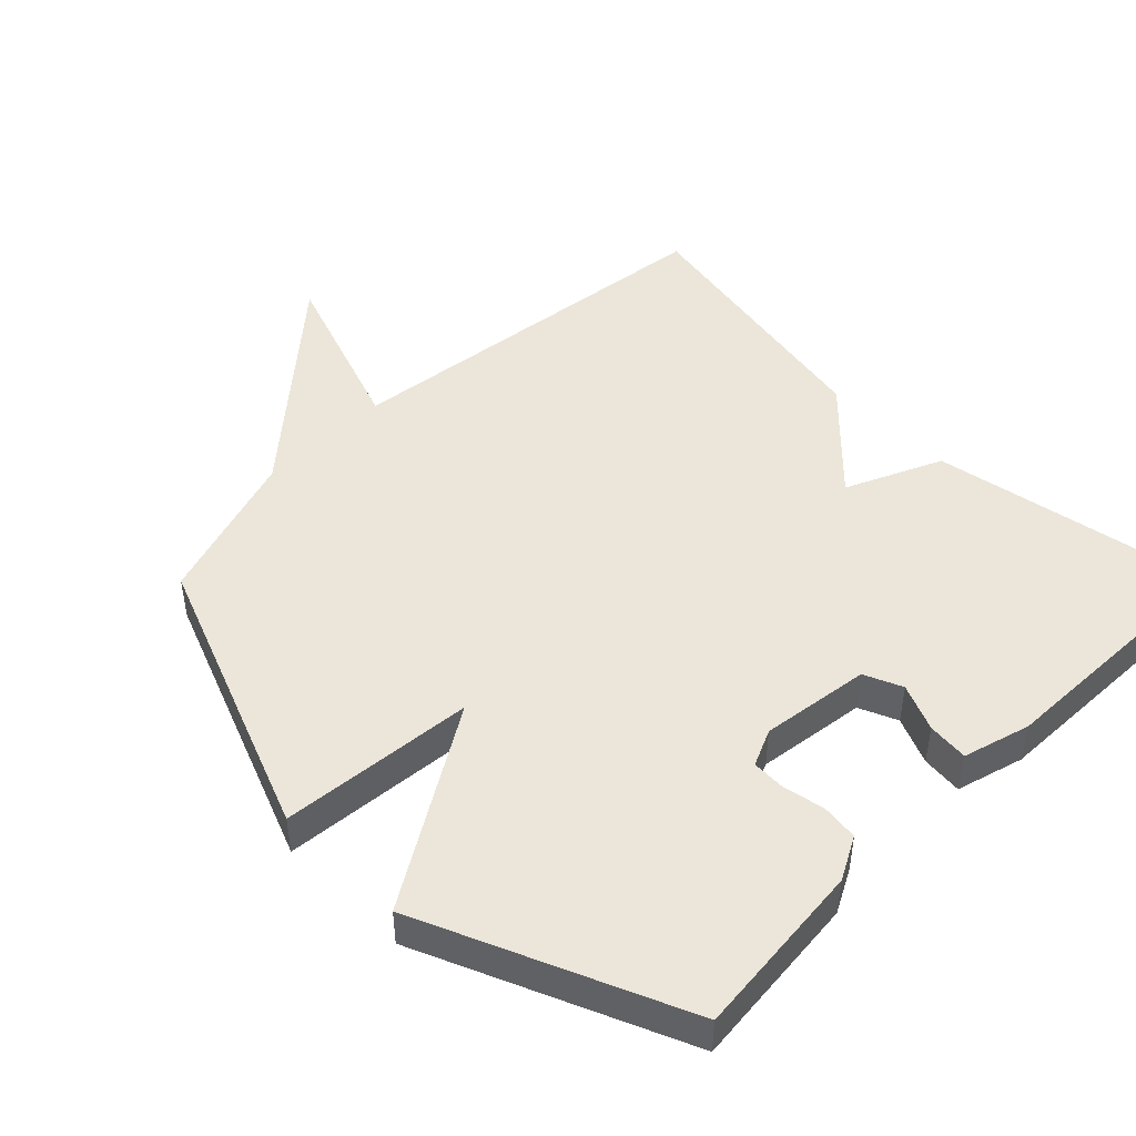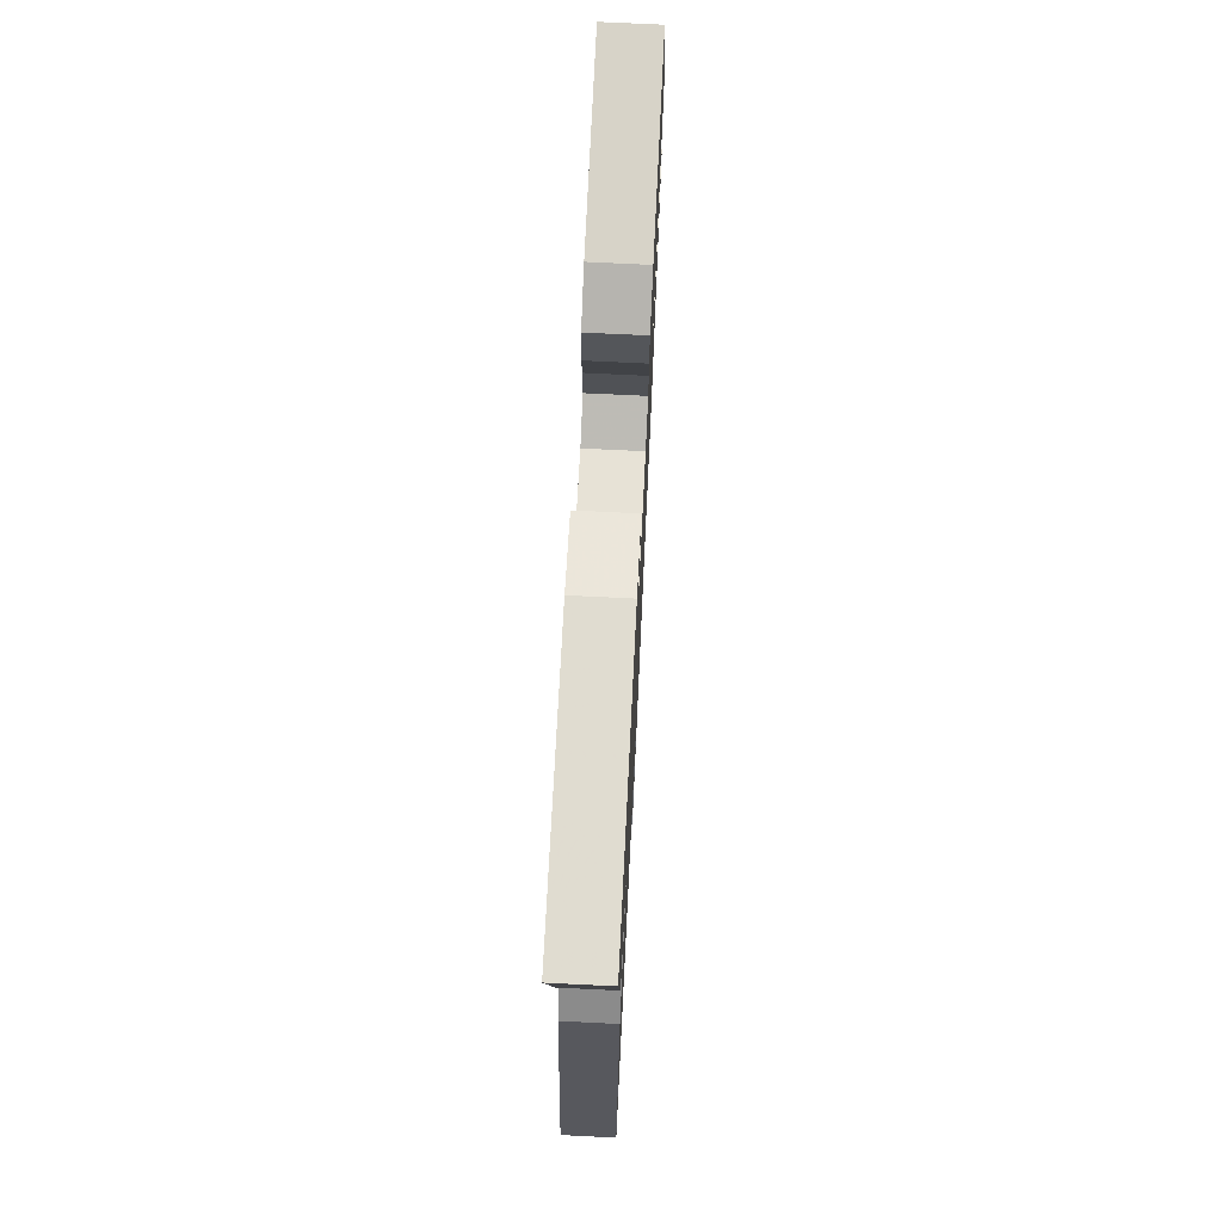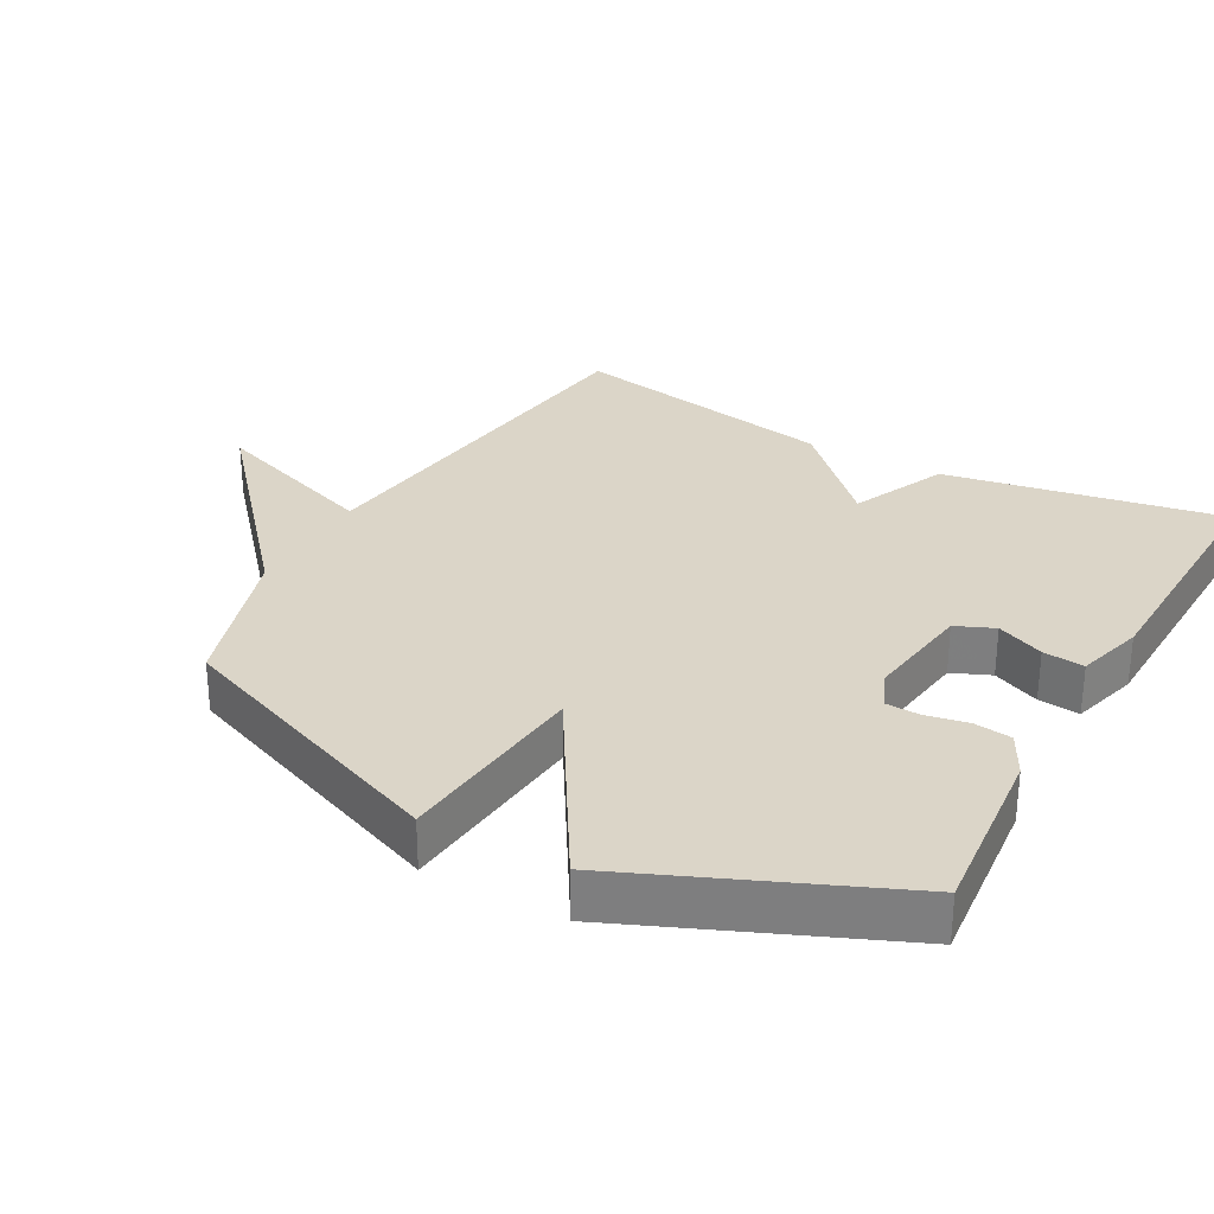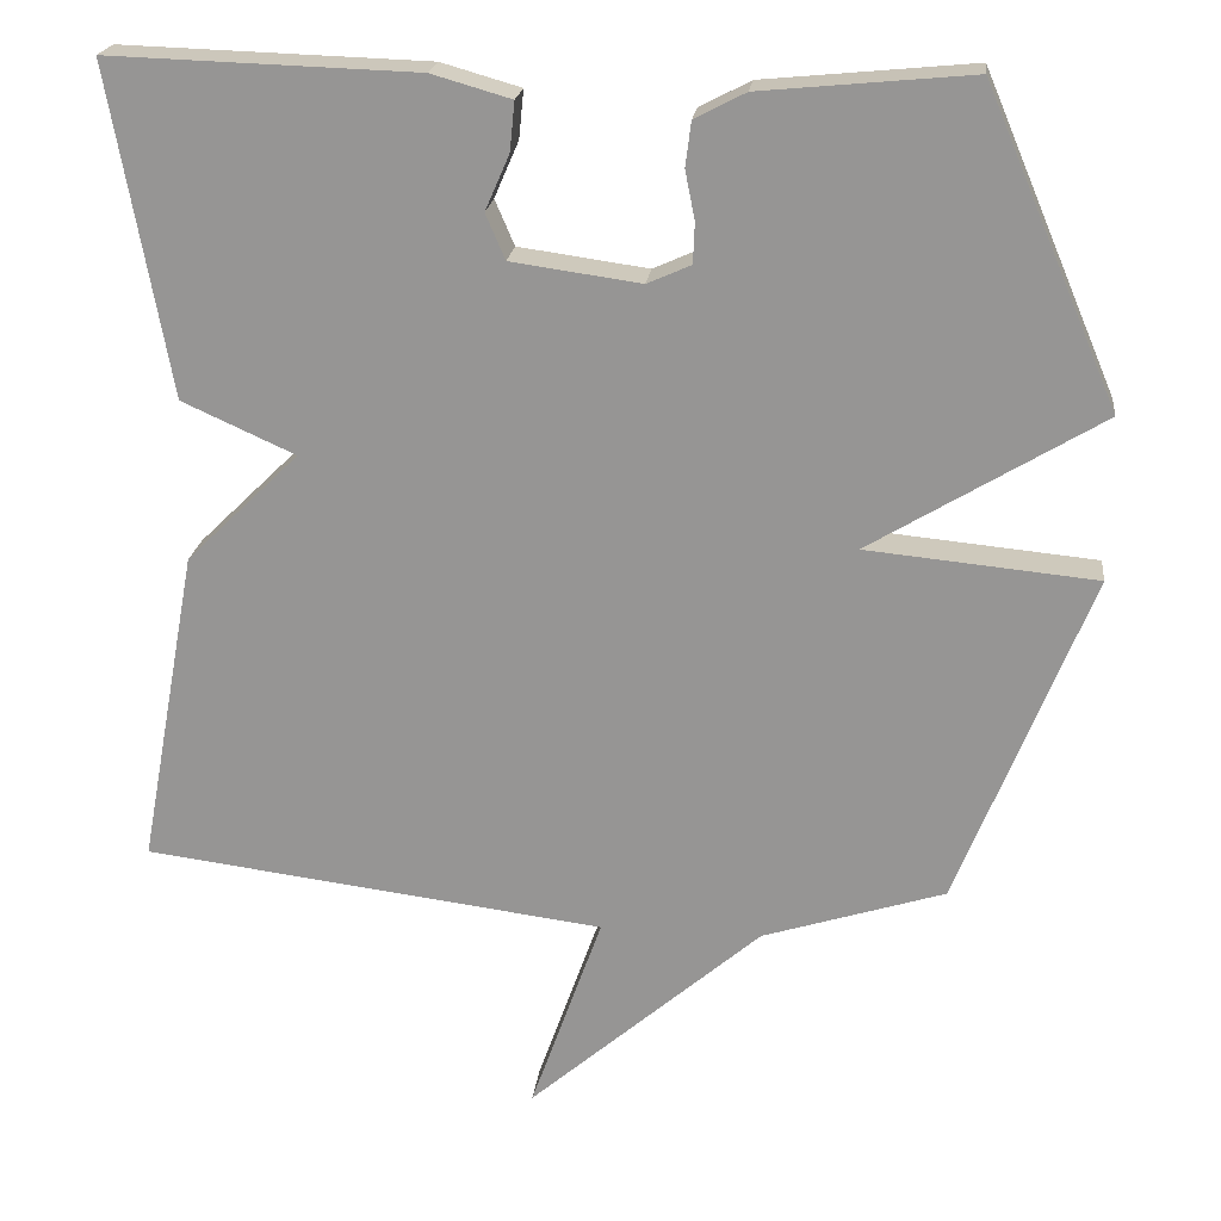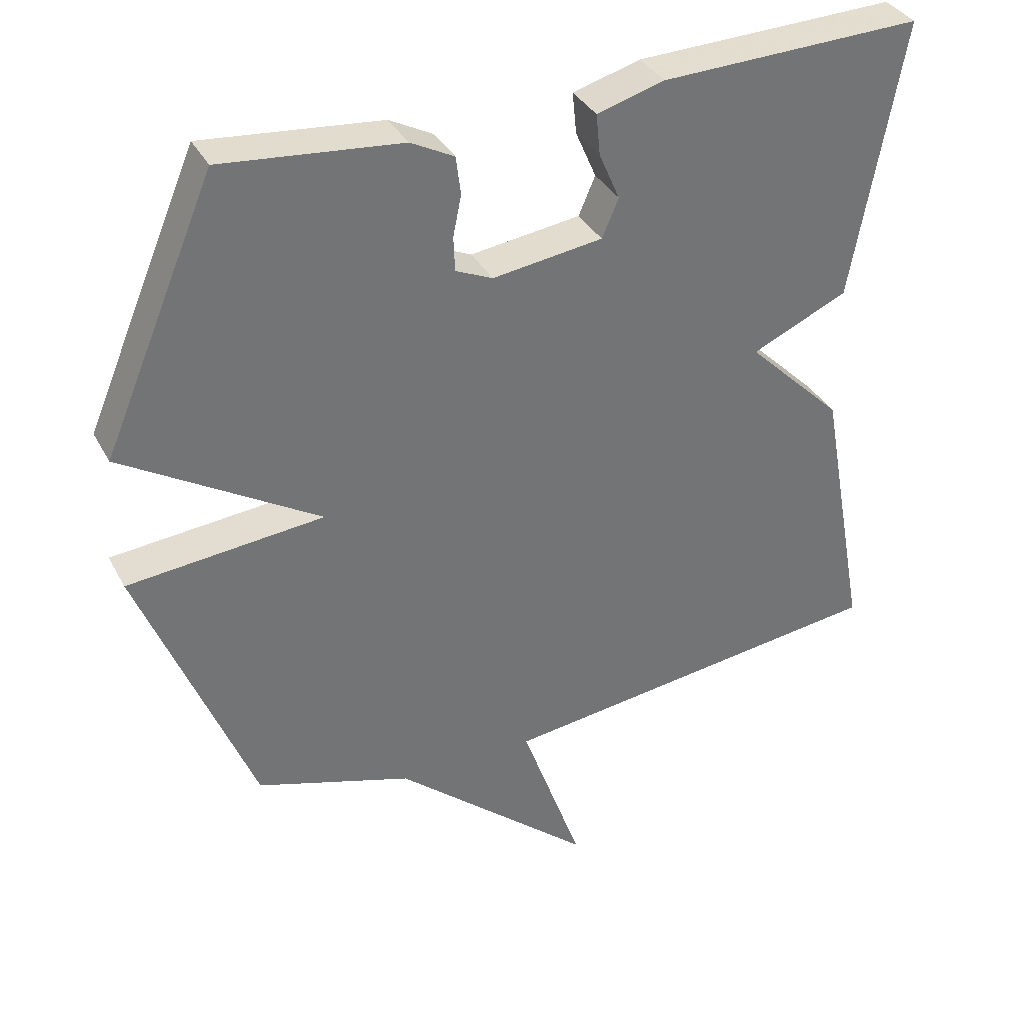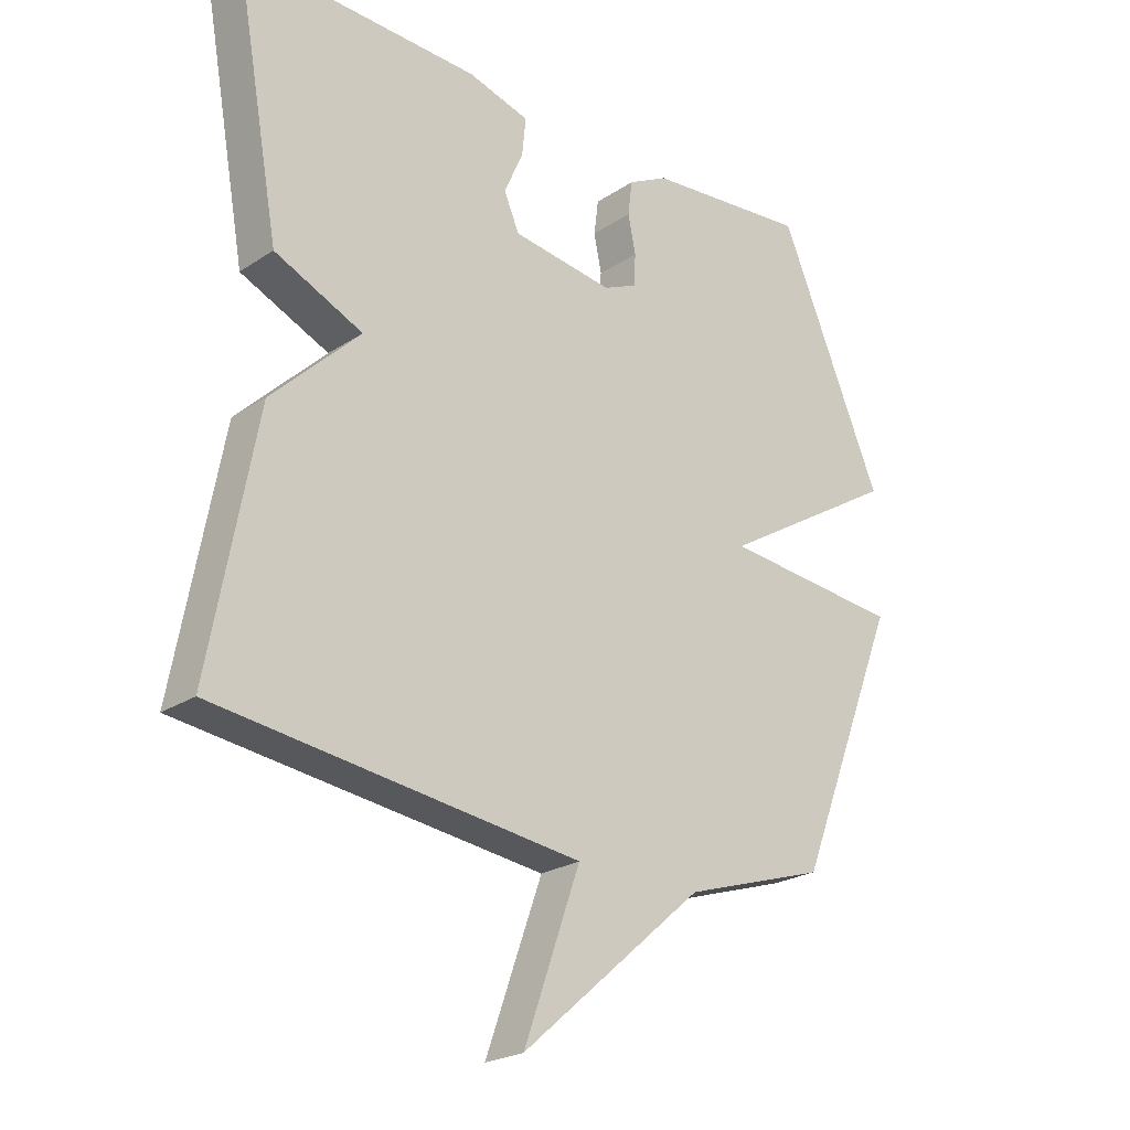
<metadata>
{"format":"obj","ext":"obj","renderer":"f3d","projection":"perspective","resolution":1024,"background":"white","views":[{"elev":47.1,"azim":-45.1,"up":"+Y"},{"elev":71.6,"azim":92.8,"up":"+Z"},{"elev":29.6,"azim":-61.0,"up":"+Y"},{"elev":21.2,"azim":-173.3,"up":"+Z"},{"elev":35.5,"azim":-24.9,"up":"+Z"},{"elev":-23.4,"azim":137.8,"up":"+Z"}]}
</metadata>
<code>
v -0.5 0.07 0.5
v -0.24 0.07 0.475
v -0.177 0.07 0.442
v -0.17 0.07 0.387
v -0.182 0.07 0.327
v -0.18 0.07 0.277
v -0.126 0.07 0.253
v 0.034 0.07 0.275
v 0.058 0.07 0.331
v 0.028 0.07 0.4
v 0.022 0.07 0.46
v 0.12 0.07 0.488
v 0.5 0.07 0.5
v 0.427 0.07 0.095
v 0.287 0.07 0.032
v 0.427 0.07 -0.105
v 0.5 0.07 -0.5
v -0.074 0.07 -0.572
v 0.015 0.07 -0.823
v -0.274 0.07 -0.572
v -0.5 0.07 -0.5
v -0.664 0.07 -0.085
v -0.379 0.07 -0.058
v -0.664 0.07 0.115
v -0.5 0 0.5
v -0.24 0 0.475
v -0.177 0 0.442
v -0.17 0 0.387
v -0.182 0 0.327
v -0.18 0 0.277
v -0.126 0 0.253
v 0.034 0 0.275
v 0.058 0 0.331
v 0.028 0 0.4
v 0.022 0 0.46
v 0.12 0 0.488
v 0.5 0 0.5
v 0.427 0 0.095
v 0.287 0 0.032
v 0.427 0 -0.105
v 0.5 0 -0.5
v -0.074 0 -0.572
v 0.015 0 -0.823
v -0.274 0 -0.572
v -0.5 0 -0.5
v -0.664 0 -0.085
v -0.379 0 -0.058
v -0.664 0 0.115
f 3 4 5
f 2 3 5
f 1 2 5
f 24 1 5
f 23 24 5
f 20 21 22 23
f 18 19 20 23
f 17 18 23
f 16 17 23
f 15 16 23
f 13 14 15
f 12 13 15
f 11 12 15
f 10 11 15
f 9 10 15
f 8 9 15
f 7 8 15 23
f 6 7 23
f 5 6 23
f 29 28 27
f 29 27 26
f 29 26 25
f 29 25 48
f 29 48 47
f 47 46 45 44
f 47 44 43 42
f 47 42 41
f 47 41 40
f 47 40 39
f 39 38 37
f 39 37 36
f 39 36 35
f 39 35 34
f 39 34 33
f 39 33 32
f 47 39 32 31
f 47 31 30
f 47 30 29
f 1 25 26 2
f 2 26 27 3
f 3 27 28 4
f 4 28 29 5
f 5 29 30 6
f 6 30 31 7
f 7 31 32 8
f 8 32 33 9
f 9 33 34 10
f 10 34 35 11
f 11 35 36 12
f 12 36 37 13
f 13 37 38 14
f 14 38 39 15
f 15 39 40 16
f 16 40 41 17
f 17 41 42 18
f 18 42 43 19
f 19 43 44 20
f 20 44 45 21
f 21 45 46 22
f 22 46 47 23
f 23 47 48 24
f 24 48 25 1

</code>
